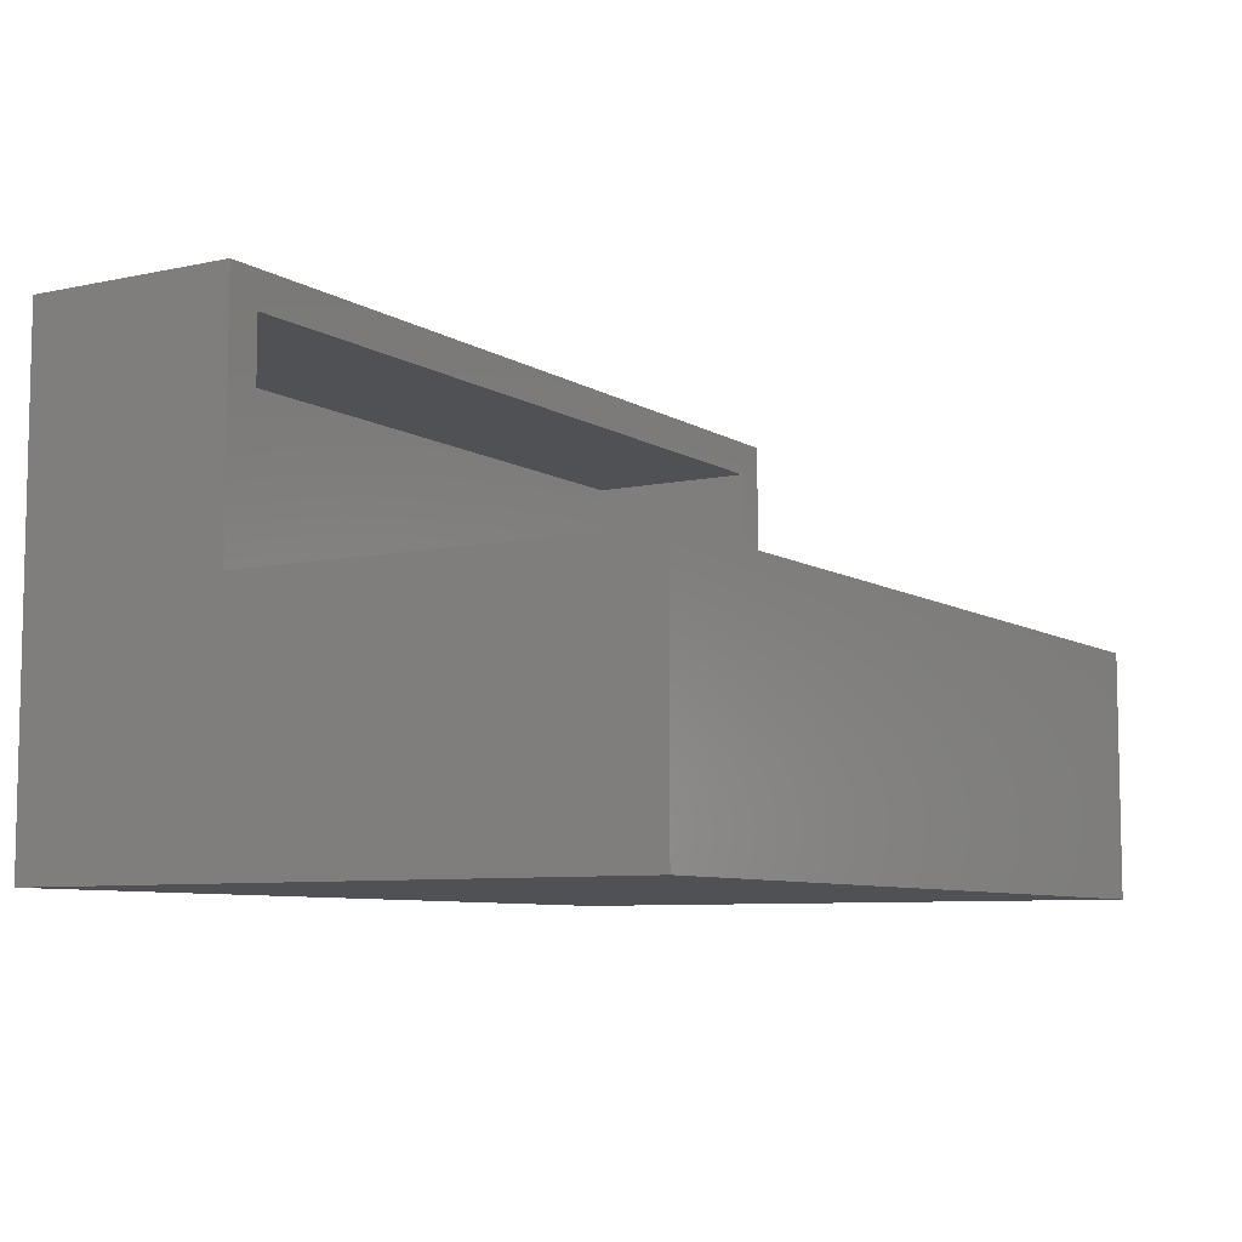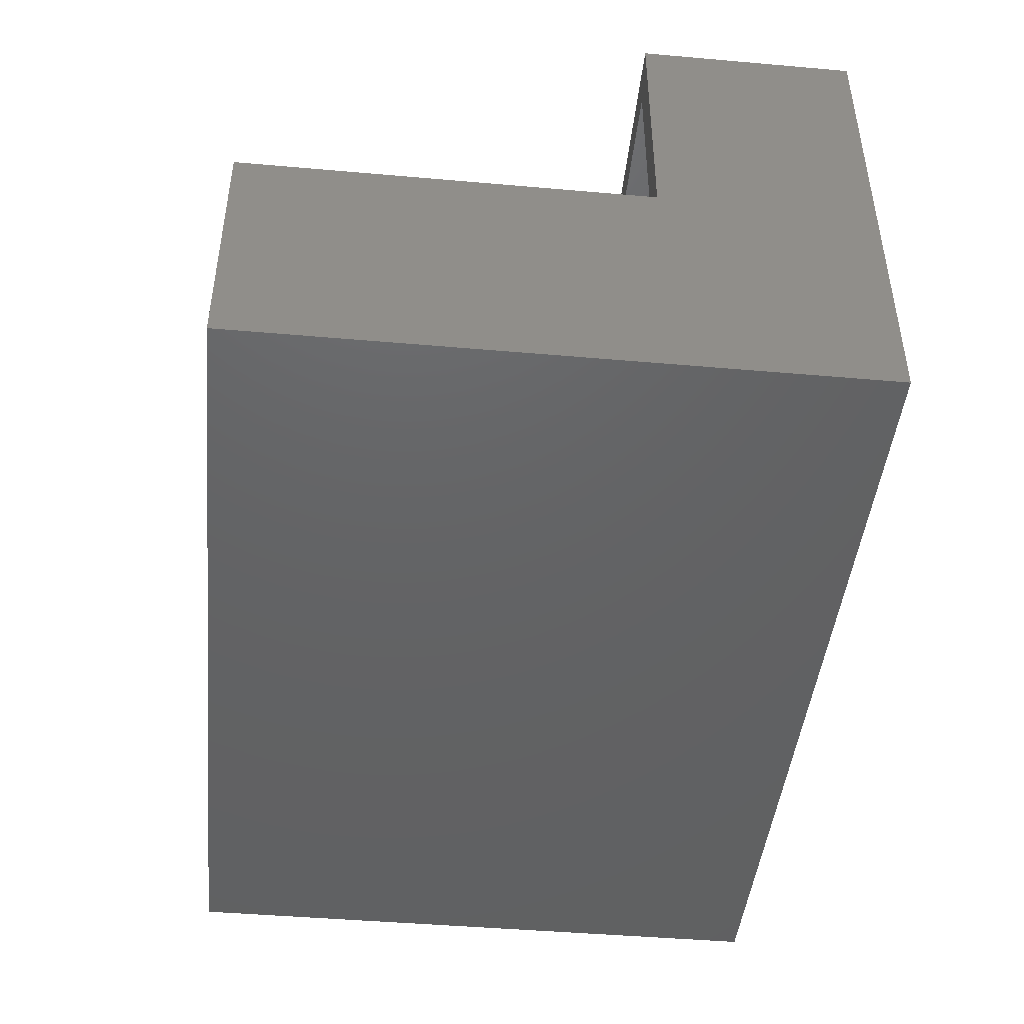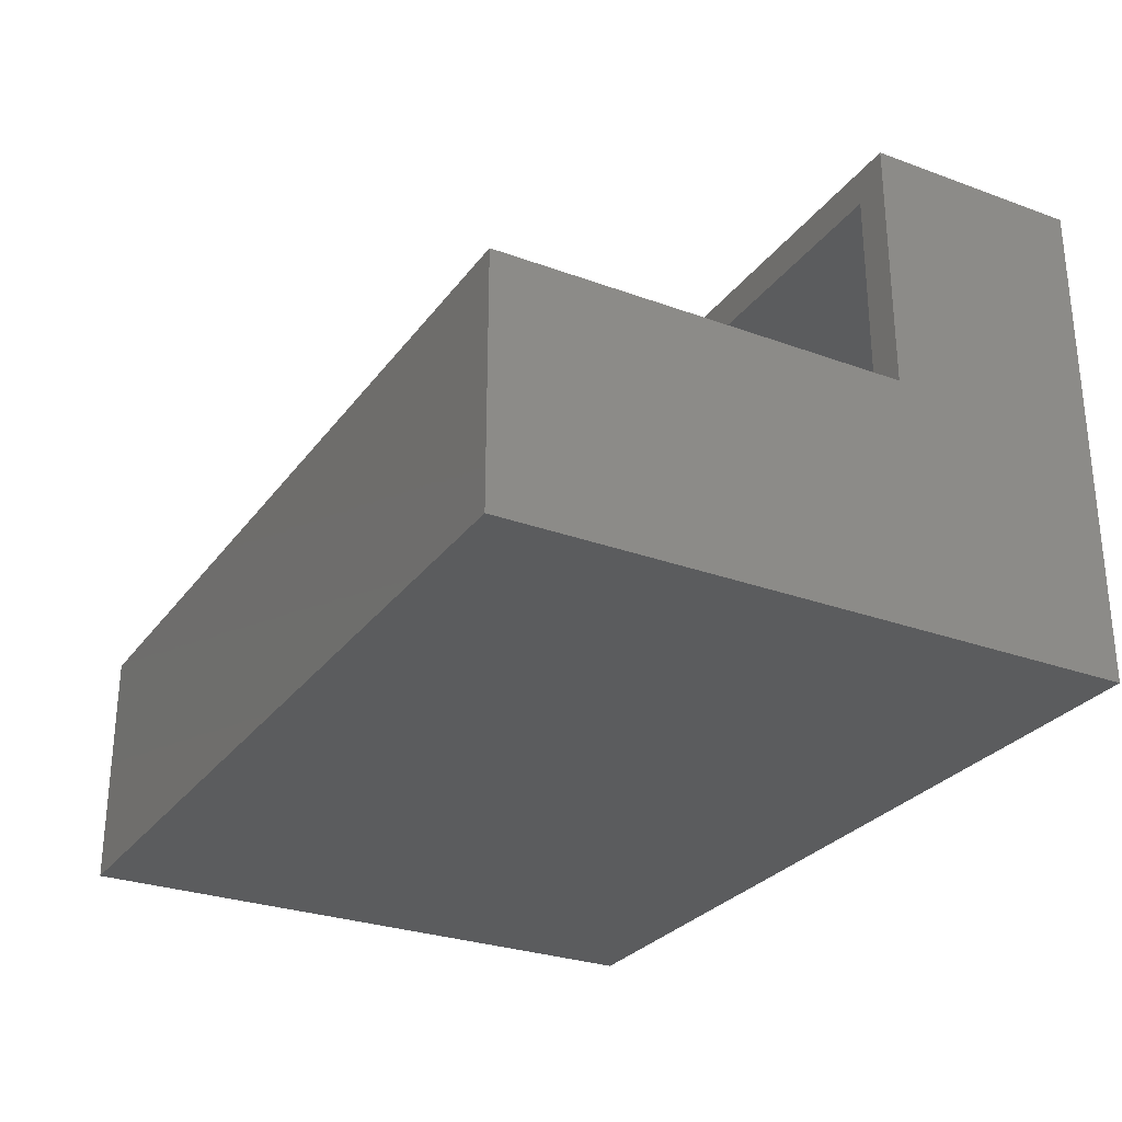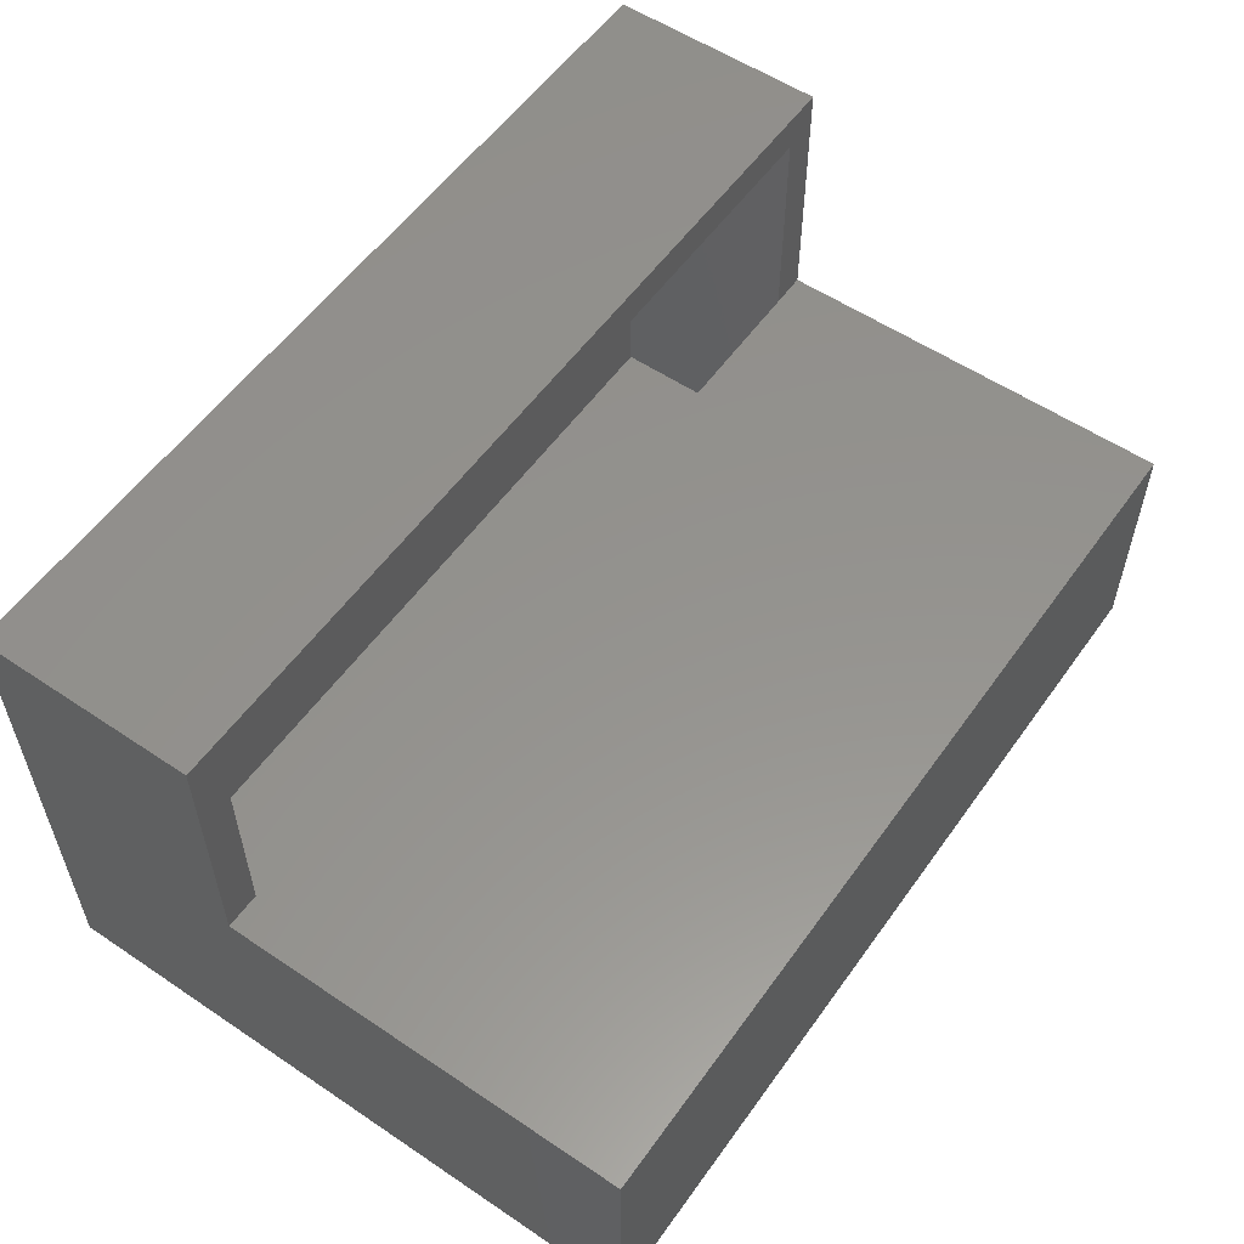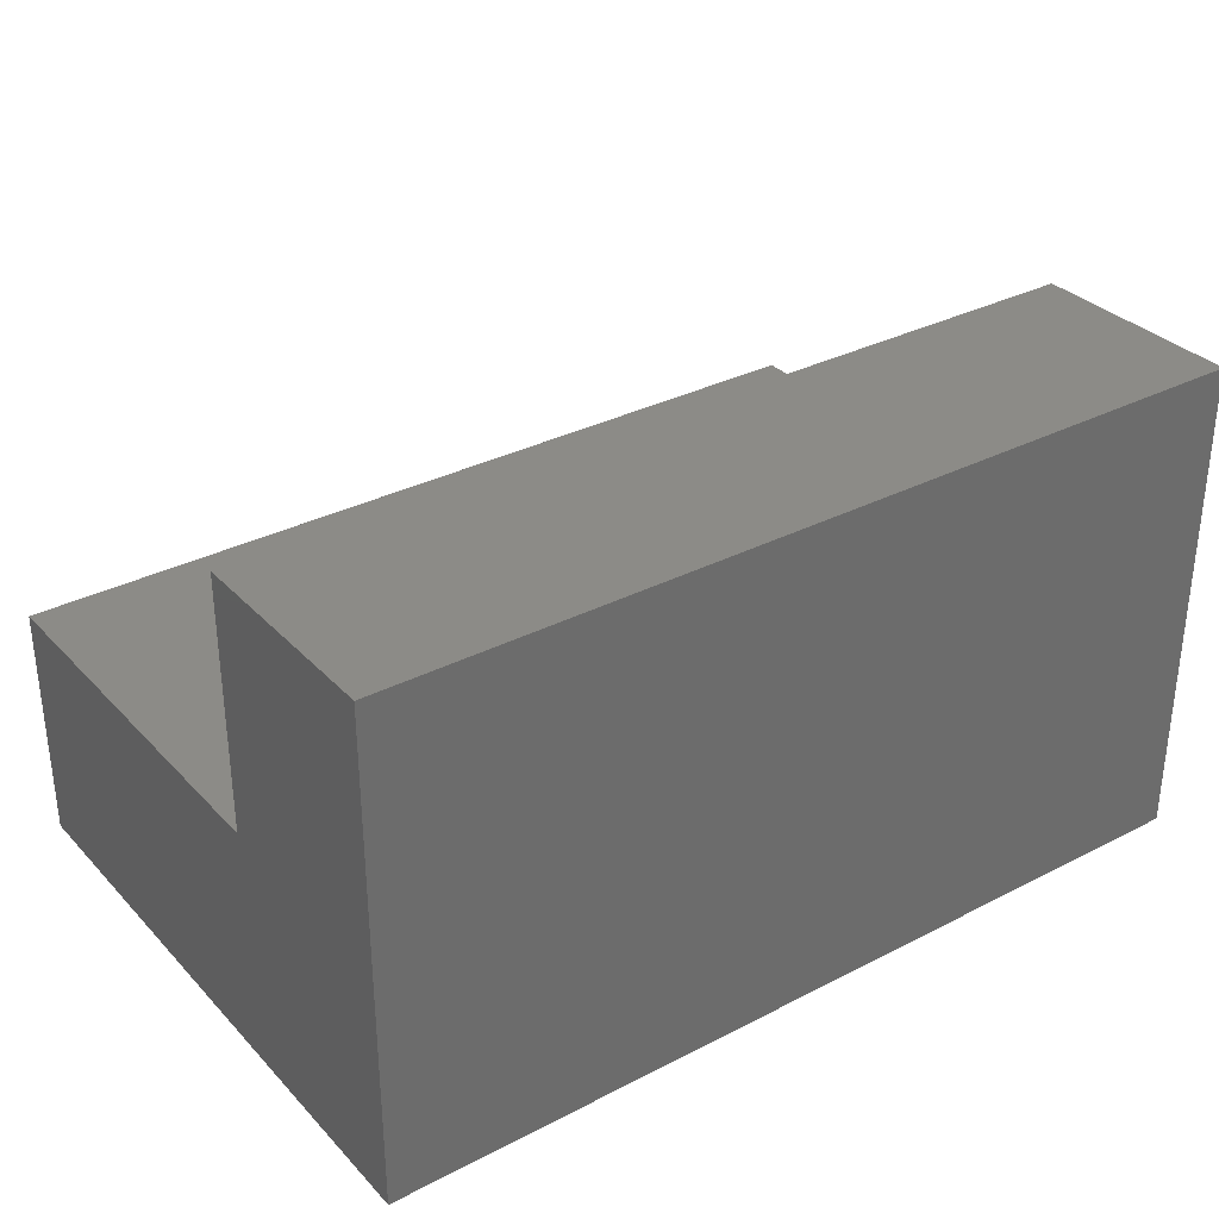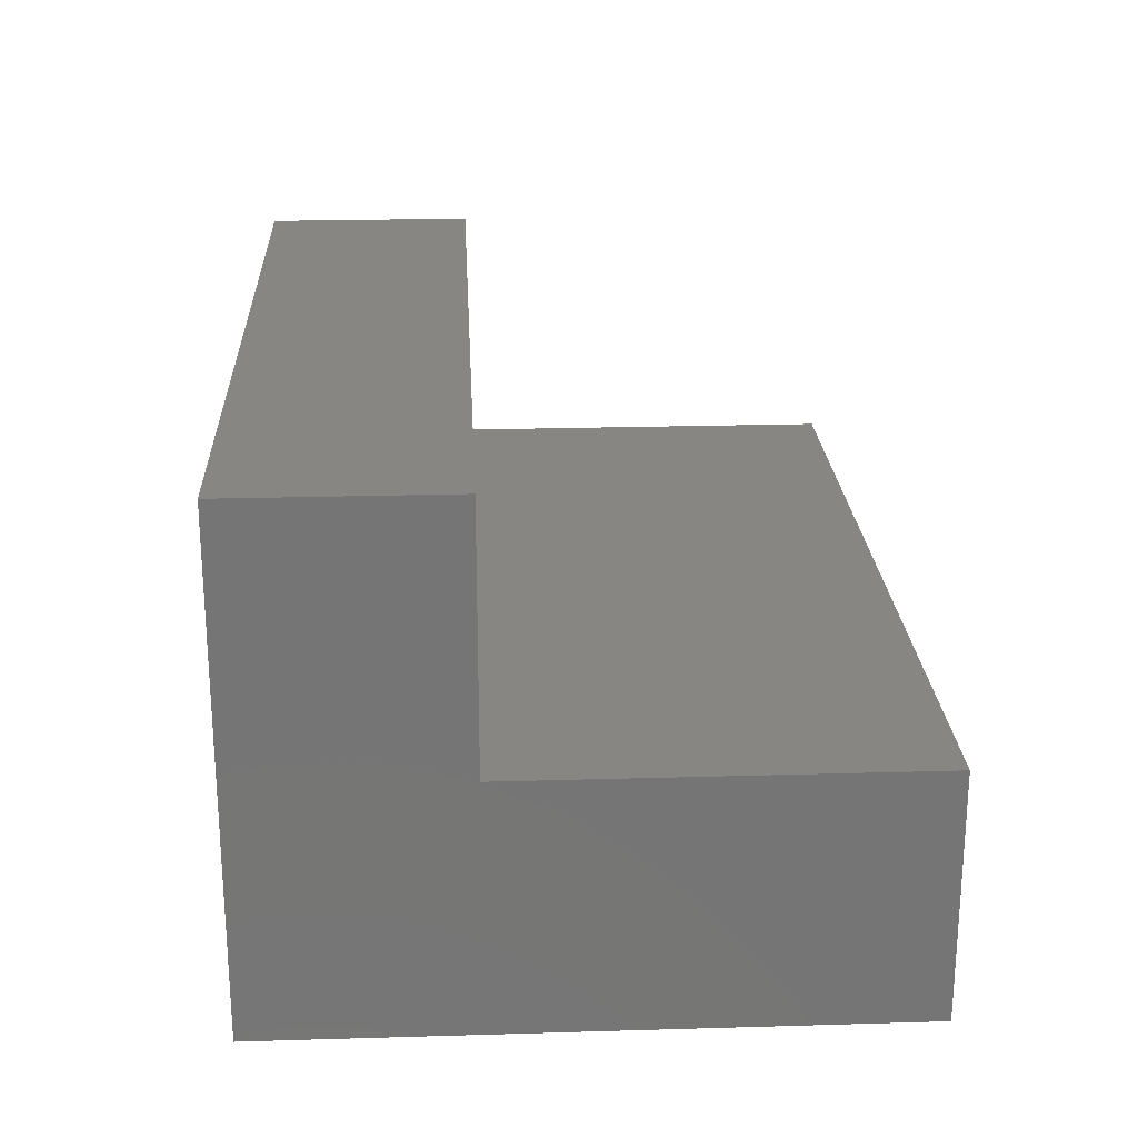
<metadata>
{"format":"stl","ext":"stl","renderer":"f3d","projection":"perspective","resolution":1024,"background":"white","views":[{"elev":-7.6,"azim":-58.6,"up":"+Y"},{"elev":-45.1,"azim":84.2,"up":"+Y"},{"elev":-28.3,"azim":61.1,"up":"+Y"},{"elev":56.2,"azim":-54.9,"up":"+Y"},{"elev":32.5,"azim":144.4,"up":"+Y"},{"elev":22.5,"azim":-92.9,"up":"+Y"}]}
</metadata>
<code>
# stl→obj: 46 verts, 88 faces
v 0.5234 -0.1543 0.3828
v 0.5234 -0.1748 0.3828
v 0.5234 -0.1543 0.5156
v 0.5234 -0.1748 0.5
v 0.5234 -0.3438 0.5156
v 0.5234 -0.3281 0.5
v 0.5234 -0.3438 0.3828
v 0.5234 -0.3281 0.3828
v 0.2734 -0.3438 0.3828
v 0.2734 -0.3281 0.3828
v 0.2734 -0.3438 0.5156
v 0.2734 -0.3281 0.5
v 0.2734 -0.1543 0.5156
v 0.2734 -0.1748 0.5
v 0.2734 -0.1543 0.3828
v 0.2734 -0.1748 0.3828
v 0.7344 -0.3281 0.01562
v 0.7344 -0.3281 0.5
v 0.01562 -0.3281 0.01562
v 0.01562 -0.3281 0.5
v 0.01562 -0.1748 0.1737
v 0.01562 -0.1748 0.5
v 0.7344 -0.1748 0.1737
v 0.7344 -0.1748 0.5
v 0.01562 -0.1436 0.1737
v 0.7344 -0.1436 0.1737
v -0.01562 -0.1436 0.1737
v -0.01562 0.07895 0.1737
v 0.01562 0.0477 0.1737
v 0.7656 0.07895 0.1737
v 0.7344 0.0477 0.1737
v 0.7656 -0.1436 0.1737
v -0.01562 -0.1436 0.5312
v 0.7656 -0.1436 0.5312
v 0.01562 0.0477 0.01562
v 0.7344 0.0477 0.01562
v 0.01562 -0.0398 0.01562
v 0.7344 -0.0398 0.01562
v -0.01562 -0.0398 -0.01562
v -0.01562 0.07895 -0.01562
v 0.7656 -0.0398 -0.01562
v 0.7656 0.07895 -0.01562
v -0.01562 -0.3594 -0.01562
v 0.7656 -0.3594 -0.01562
v -0.01562 -0.3594 0.5312
v 0.7656 -0.3594 0.5312
f 1 2 3
f 3 2 4
f 3 4 5
f 5 4 6
f 5 6 7
f 7 6 8
f 9 10 11
f 11 10 12
f 11 12 13
f 13 12 14
f 13 14 15
f 15 14 16
f 9 7 10
f 10 7 8
f 16 2 15
f 15 2 1
f 17 6 18
f 6 17 8
f 8 17 19
f 8 19 10
f 10 19 20
f 10 20 12
f 21 14 22
f 14 21 16
f 16 21 23
f 16 23 2
f 2 23 24
f 2 24 4
f 22 14 20
f 20 14 12
f 4 24 6
f 6 24 18
f 11 13 5
f 5 13 3
f 1 3 15
f 15 3 13
f 9 11 7
f 7 11 5
f 25 26 21
f 21 26 23
f 27 25 28
f 28 25 29
f 28 29 30
f 30 29 31
f 30 31 32
f 32 31 26
f 25 27 33
f 34 32 33
f 33 32 26
f 33 26 25
f 35 36 29
f 29 36 31
f 37 35 29
f 19 37 29
f 19 29 25
f 19 25 21
f 19 21 22
f 19 22 20
f 31 36 38
f 17 18 24
f 17 24 23
f 17 23 26
f 17 26 31
f 17 31 38
f 39 40 41
f 41 40 42
f 43 39 44
f 44 39 41
f 40 28 42
f 42 28 30
f 33 45 34
f 34 45 46
f 45 43 46
f 46 43 44
f 28 40 39
f 43 45 33
f 43 33 27
f 43 27 28
f 43 28 39
f 41 42 30
f 44 41 30
f 44 30 32
f 44 32 34
f 44 34 46
f 37 38 35
f 35 38 36
f 19 17 37
f 37 17 38

</code>
